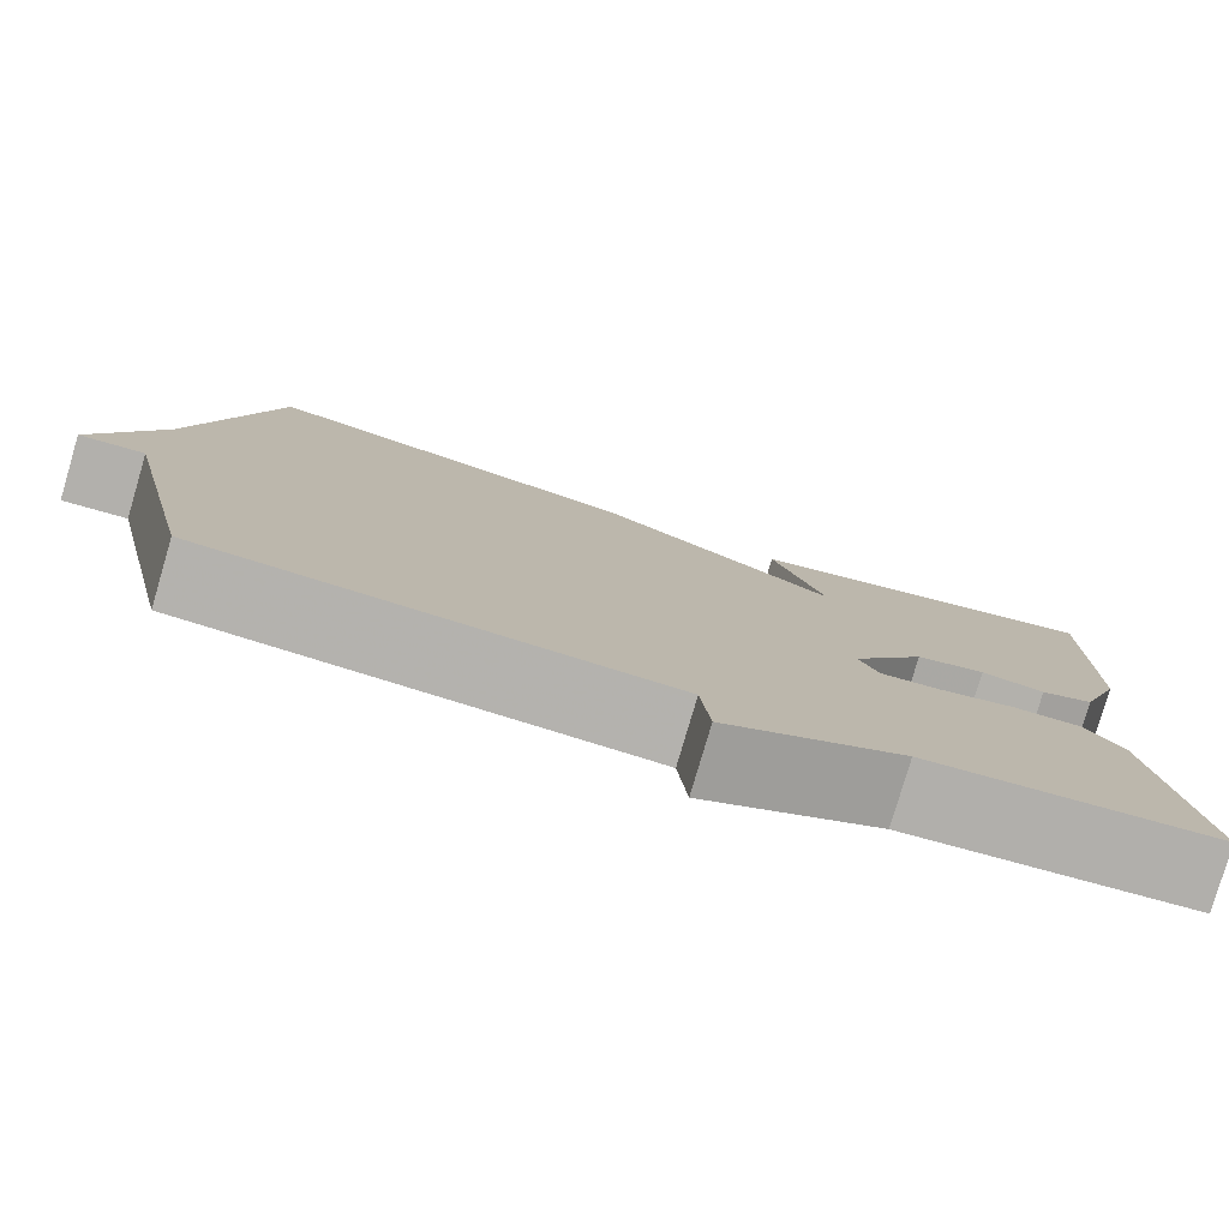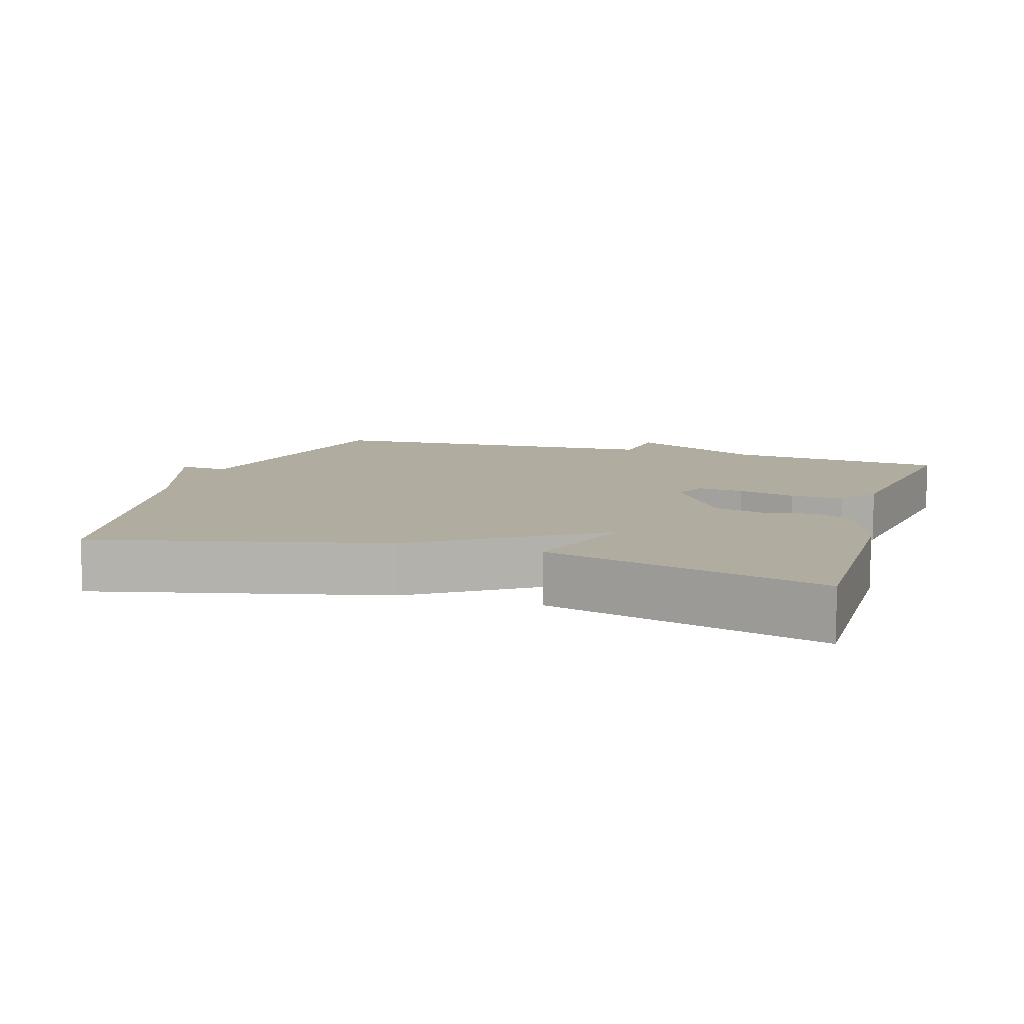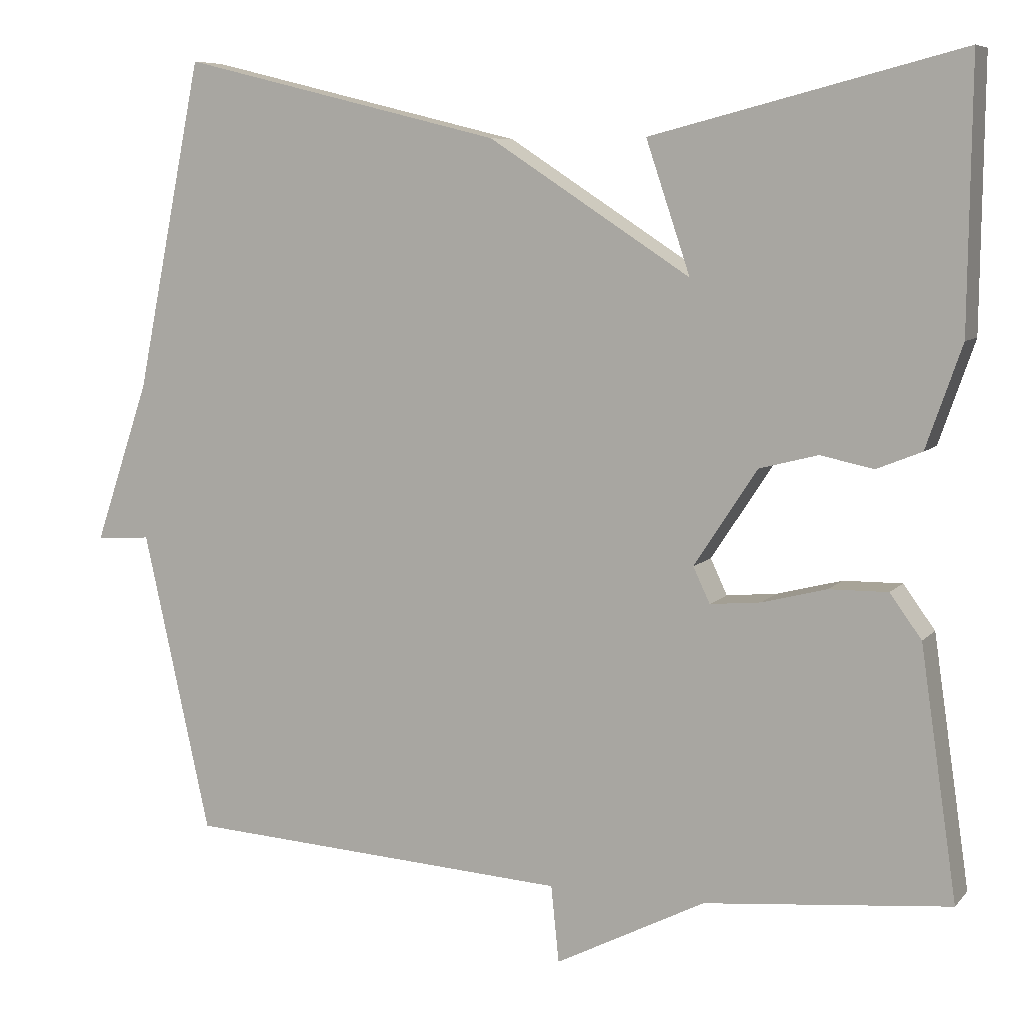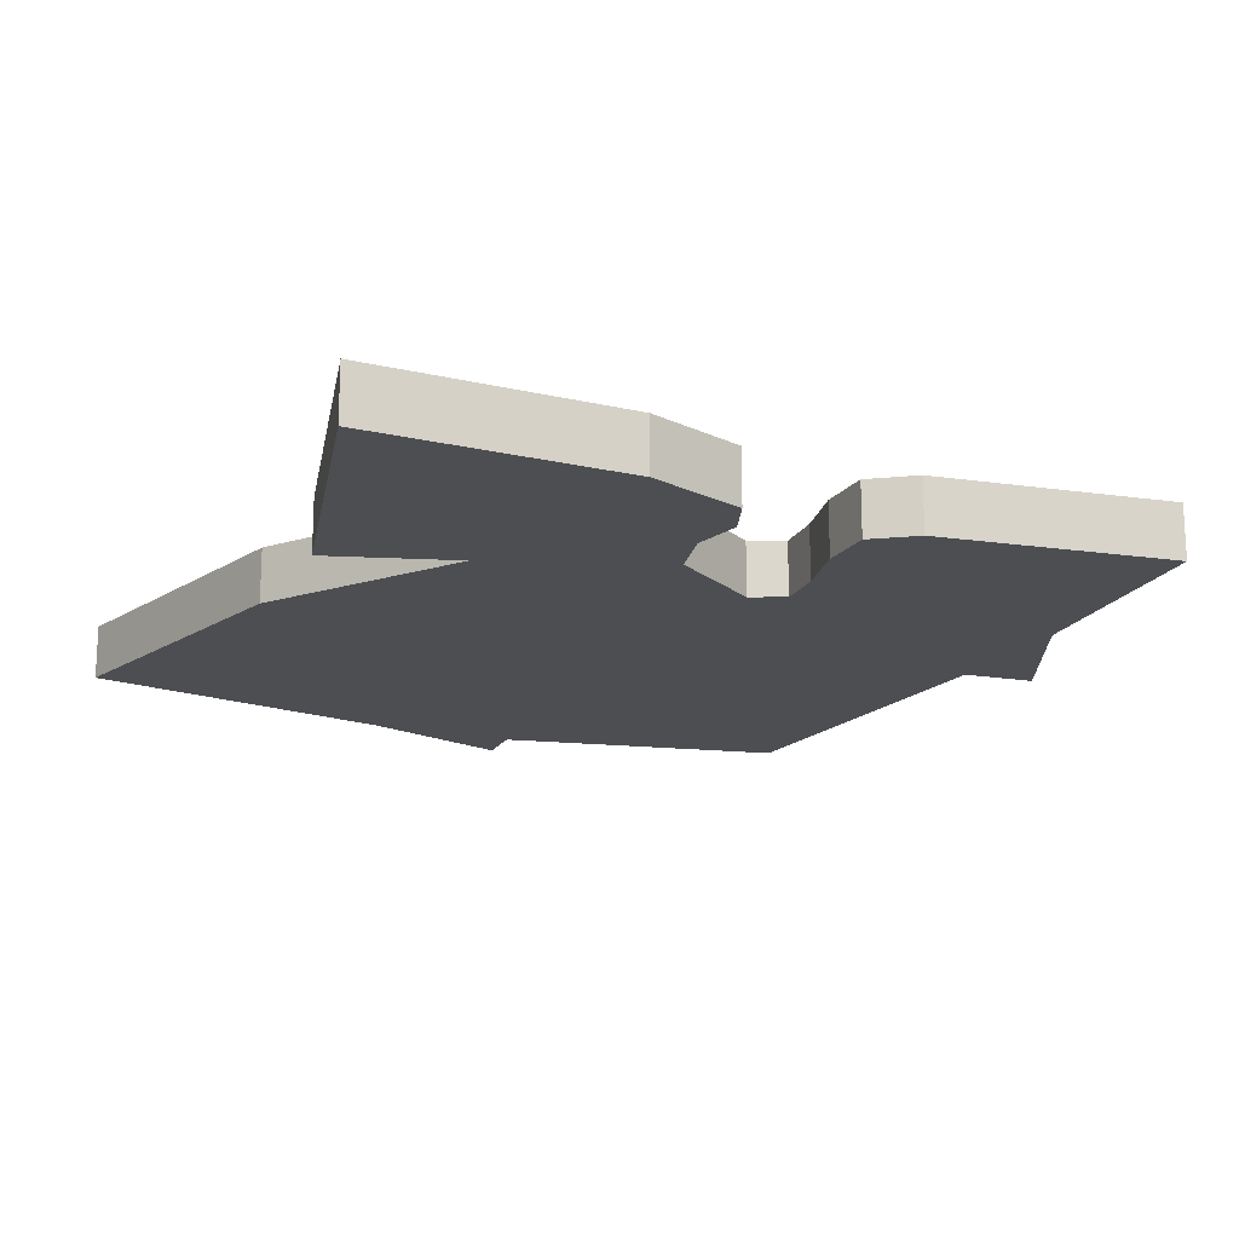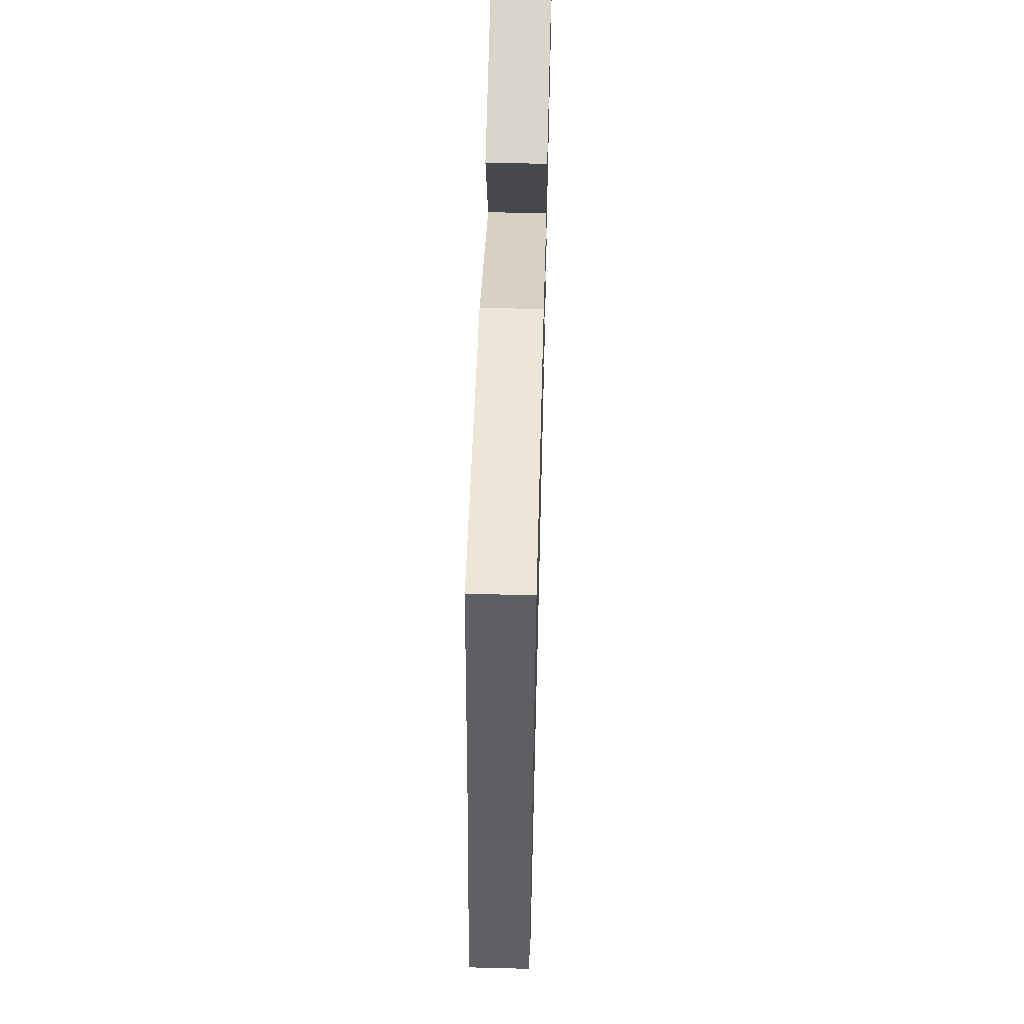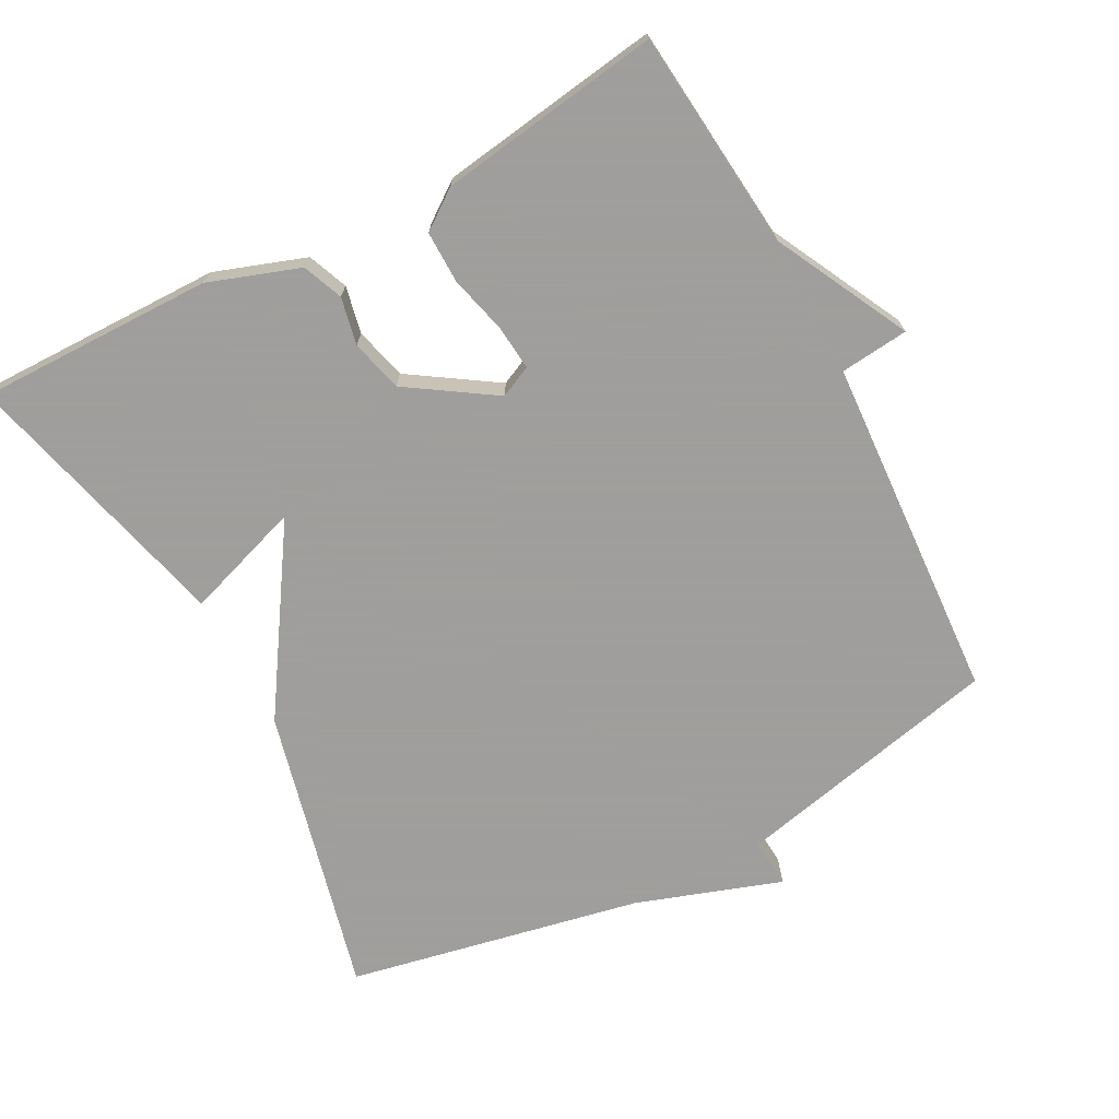
<metadata>
{"format":"obj","ext":"obj","renderer":"f3d","projection":"perspective","resolution":1024,"background":"white","views":[{"elev":-79.4,"azim":-16.4,"up":"+Z"},{"elev":9.9,"azim":17.3,"up":"+Y"},{"elev":7.4,"azim":22.1,"up":"+Z"},{"elev":-16.8,"azim":65.3,"up":"+Y"},{"elev":59.7,"azim":-88.5,"up":"+Z"},{"elev":-71.1,"azim":118.0,"up":"+Y"}]}
</metadata>
<code>
v -0.5 0.07 0.5
v -0.091 0.07 0.4
v 0.165 0.07 0.234
v 0.109 0.07 0.4
v 0.5 0.07 0.5
v 0.496 0.07 0.166
v 0.451 0.07 0.037
v 0.394 0.07 0.014
v 0.327 0.07 0.028
v 0.253 0.07 0.009
v 0.173 0.07 -0.113
v 0.194 0.07 -0.158
v 0.258 0.07 -0.152
v 0.34 0.07 -0.131
v 0.414 0.07 -0.13
v 0.454 0.07 -0.185
v 0.5 0.07 -0.5
v 0.19 0.07 -0.53
v 0 0.07 -0.627
v -0.01 0.07 -0.53
v -0.5 0.07 -0.5
v -0.585 0.07 -0.118
v -0.655 0.07 -0.123
v -0.585 0.07 0.082
v -0.5 0 0.5
v -0.091 0 0.4
v 0.165 0 0.234
v 0.109 0 0.4
v 0.5 0 0.5
v 0.496 0 0.166
v 0.451 0 0.037
v 0.394 0 0.014
v 0.327 0 0.028
v 0.253 0 0.009
v 0.173 0 -0.113
v 0.194 0 -0.158
v 0.258 0 -0.152
v 0.34 0 -0.131
v 0.414 0 -0.13
v 0.454 0 -0.185
v 0.5 0 -0.5
v 0.19 0 -0.53
v 0 0 -0.627
v -0.01 0 -0.53
v -0.5 0 -0.5
v -0.585 0 -0.118
v -0.655 0 -0.123
v -0.585 0 0.082
f 22 23 24
f 1 2 3
f 24 1 3
f 22 24 3
f 21 22 3
f 20 21 3
f 18 19 20
f 17 18 20
f 16 17 20
f 15 16 20
f 14 15 20
f 13 14 20
f 12 13 20
f 11 12 20
f 11 20 3
f 10 11 3
f 4 5 6
f 3 4 6
f 10 3 6
f 9 10 6
f 6 7 8 9
f 48 47 46
f 27 26 25
f 27 25 48
f 27 48 46
f 27 46 45
f 27 45 44
f 44 43 42
f 44 42 41
f 44 41 40
f 44 40 39
f 44 39 38
f 44 38 37
f 44 37 36
f 44 36 35
f 27 44 35
f 27 35 34
f 30 29 28
f 30 28 27
f 30 27 34
f 30 34 33
f 33 32 31 30
f 1 25 26 2
f 2 26 27 3
f 3 27 28 4
f 4 28 29 5
f 5 29 30 6
f 6 30 31 7
f 7 31 32 8
f 8 32 33 9
f 9 33 34 10
f 10 34 35 11
f 11 35 36 12
f 12 36 37 13
f 13 37 38 14
f 14 38 39 15
f 15 39 40 16
f 16 40 41 17
f 17 41 42 18
f 18 42 43 19
f 19 43 44 20
f 20 44 45 21
f 21 45 46 22
f 22 46 47 23
f 23 47 48 24
f 24 48 25 1

</code>
